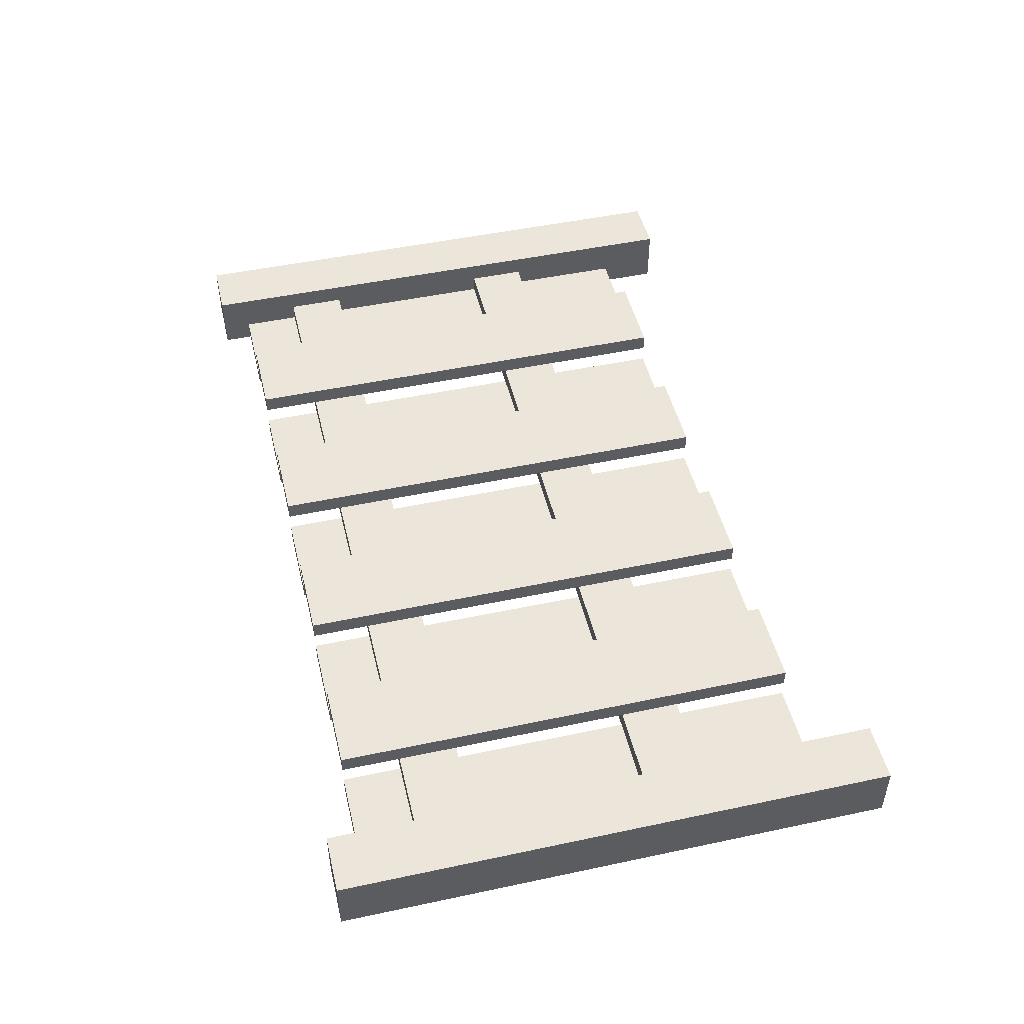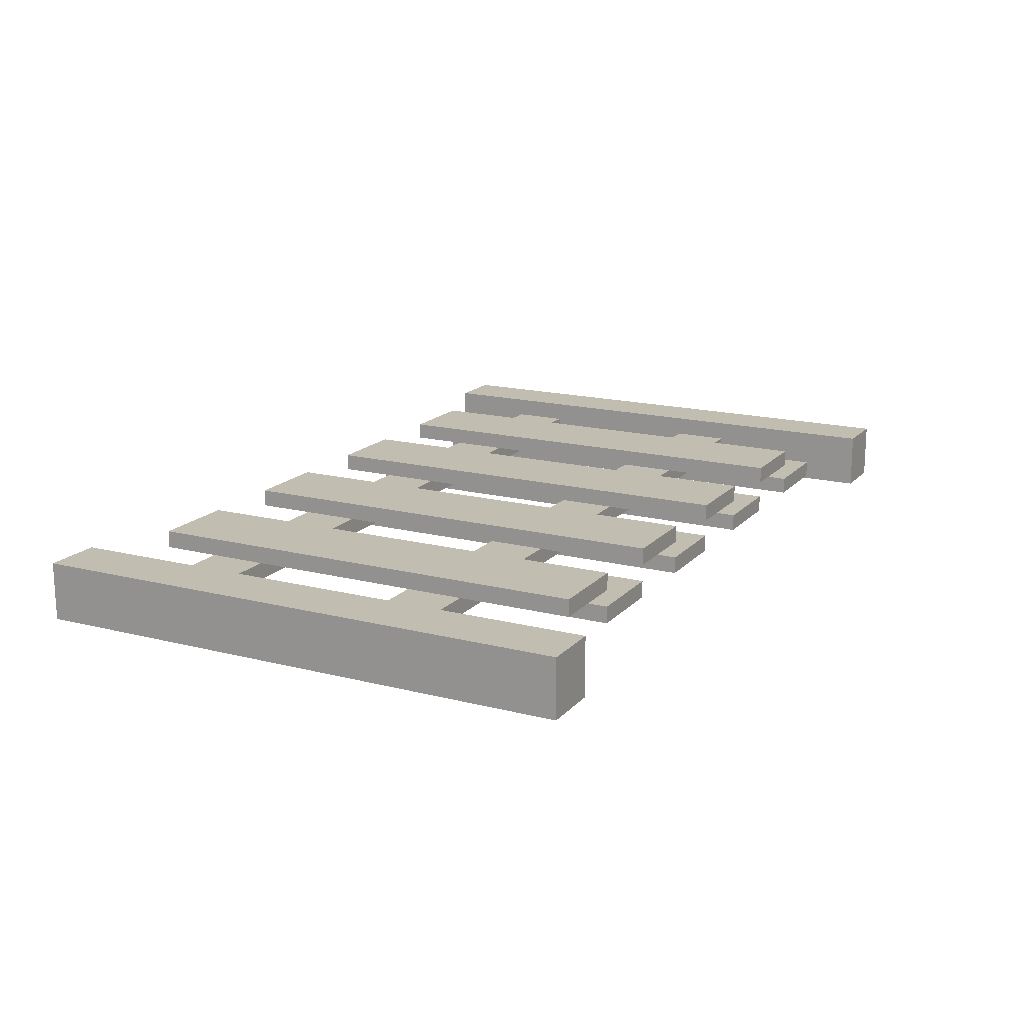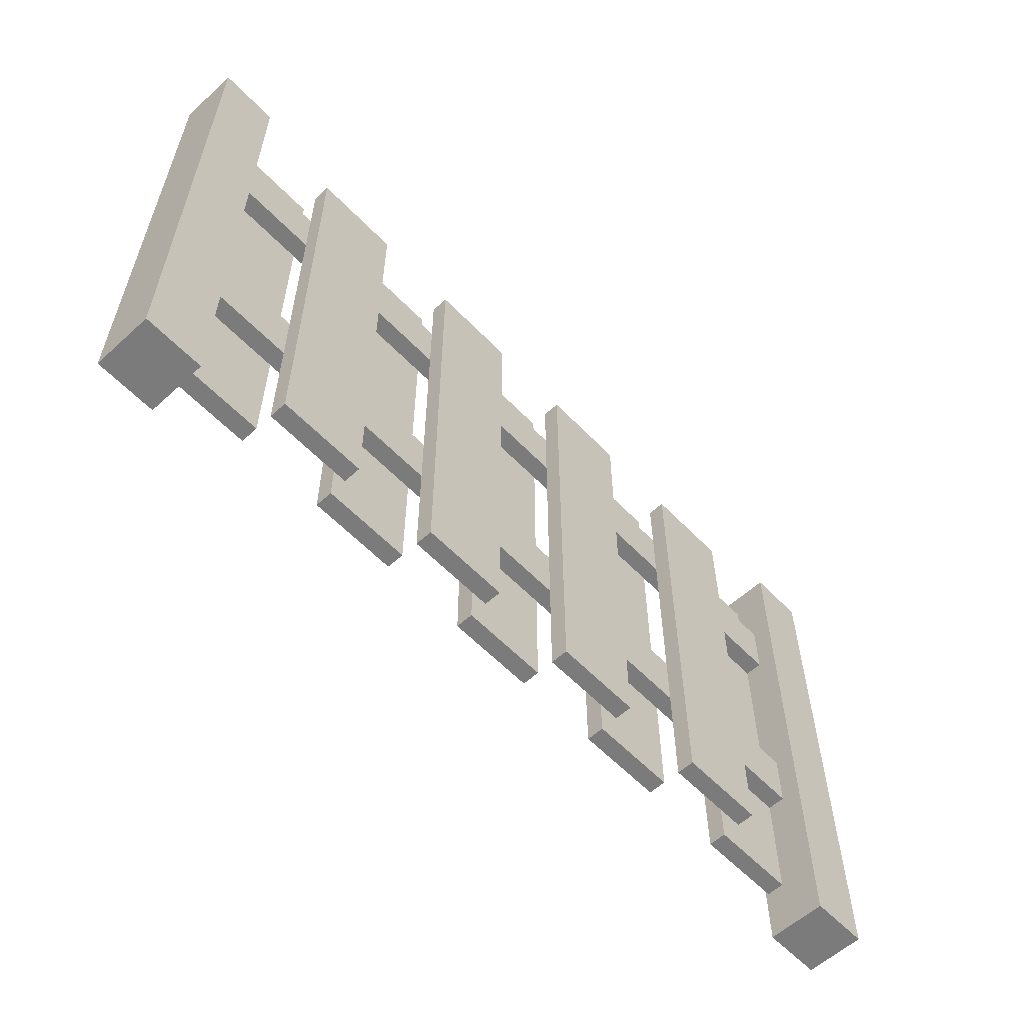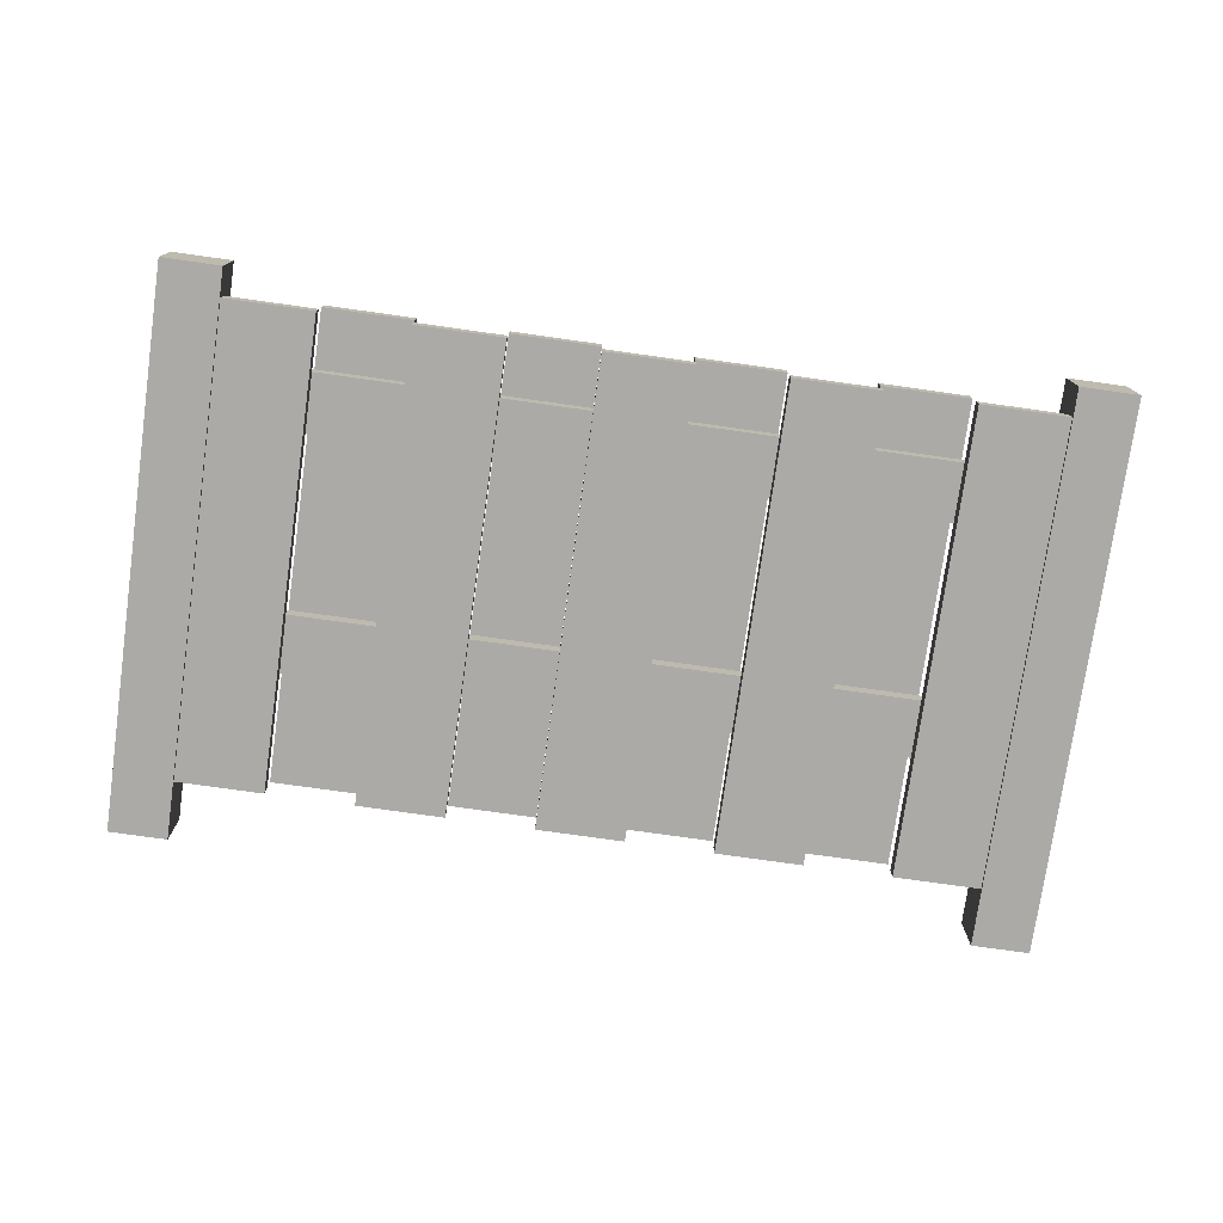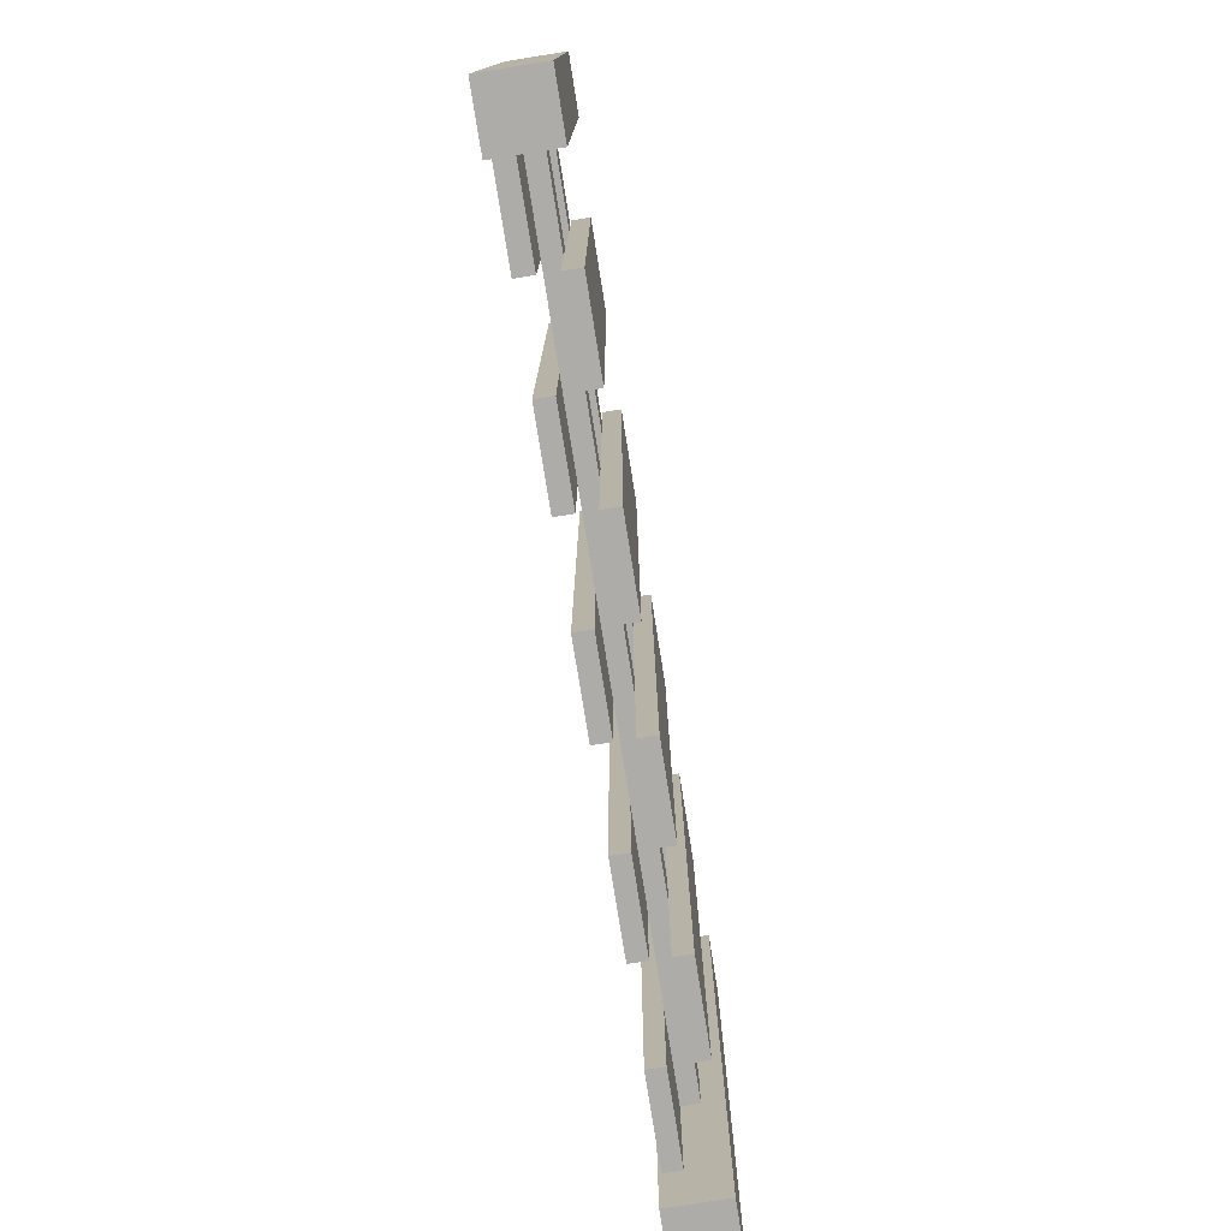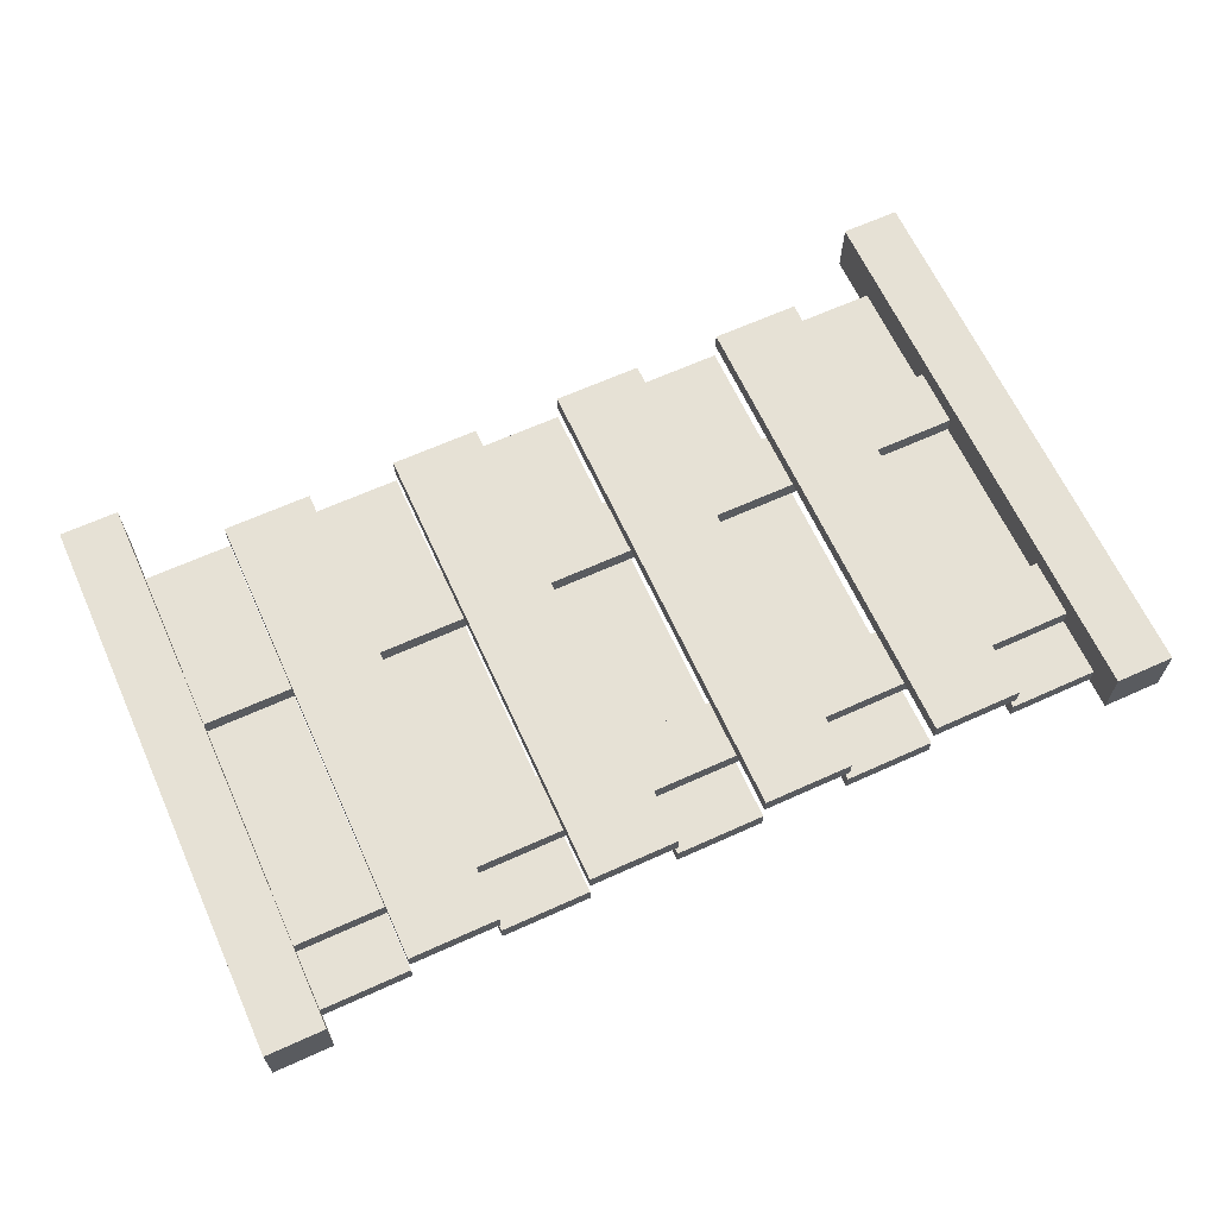
<metadata>
{"format":"obj","ext":"obj","renderer":"f3d","projection":"perspective","resolution":1024,"background":"white","views":[{"elev":48.2,"azim":-103.4,"up":"+Z"},{"elev":16.7,"azim":-62.6,"up":"+Z"},{"elev":-58.5,"azim":-46.7,"up":"+Y"},{"elev":-76.1,"azim":172.0,"up":"+Z"},{"elev":-76.6,"azim":-81.0,"up":"+Y"},{"elev":64.7,"azim":155.5,"up":"+Z"}]}
</metadata>
<code>
g ________0
v -0.02 -0.02 -0.01
v -0.02 -0.02 0.01
v -0.02 0.17 -0.01
v -0.02 0.17 0.01
v 0 -0.02 -0.01
v 0 -0.02 0.01
v 0 0 -0.009
v 0 0 -0.003
v 0 0.04 -0.003
v 0 0.04 0.003
v 0 0.06 -0.003
v 0 0.06 0.003
v 0 0.12 -0.003
v 0 0.12 0.003
v 0 0.14 -0.003
v 0 0.14 0.003
v 0 0.16 -0.009
v 0 0.16 -0.003
v 0 0.17 -0.01
v 0 0.17 0.01
v 0.03 0 -0.009
v 0.03 0 -0.003
v 0.03 0 0.003
v 0.03 0 0.009
v 0.03 0.04 -0.003
v 0.03 0.04 0.003
v 0.03 0.06 -0.003
v 0.03 0.06 0.003
v 0.03 0.12 -0.003
v 0.03 0.12 0.003
v 0.03 0.14 -0.003
v 0.03 0.14 0.003
v 0.03 0.16 -0.009
v 0.03 0.16 -0.003
v 0.03 0.16 0.003
v 0.03 0.16 0.009
v 0.06 0 -0.009
v 0.06 0 -0.003
v 0.06 0 0.003
v 0.06 0 0.009
v 0.06 0.04 -0.003
v 0.06 0.04 0.003
v 0.06 0.06 -0.003
v 0.06 0.06 0.003
v 0.06 0.12 -0.003
v 0.06 0.12 0.003
v 0.06 0.14 -0.003
v 0.06 0.14 0.003
v 0.06 0.16 -0.009
v 0.06 0.16 -0.003
v 0.06 0.16 0.003
v 0.06 0.16 0.009
v 0.09 0 -0.009
v 0.09 0 -0.003
v 0.09 0 0.003
v 0.09 0 0.009
v 0.09 0.04 -0.003
v 0.09 0.04 0.003
v 0.09 0.06 -0.003
v 0.09 0.06 0.003
v 0.09 0.12 -0.003
v 0.09 0.12 0.003
v 0.09 0.14 -0.003
v 0.09 0.14 0.003
v 0.09 0.16 -0.009
v 0.09 0.16 -0.003
v 0.09 0.16 0.003
v 0.09 0.16 0.009
v 0.12 0 -0.009
v 0.12 0 -0.003
v 0.12 0 0.003
v 0.12 0 0.009
v 0.12 0.04 -0.003
v 0.12 0.04 0.003
v 0.12 0.06 -0.003
v 0.12 0.06 0.003
v 0.12 0.12 -0.003
v 0.12 0.12 0.003
v 0.12 0.14 -0.003
v 0.12 0.14 0.003
v 0.12 0.16 -0.009
v 0.12 0.16 -0.003
v 0.12 0.16 0.003
v 0.12 0.16 0.009
v 0.15 0 -0.009
v 0.15 0 -0.003
v 0.15 0 0.003
v 0.15 0 0.009
v 0.15 0.04 -0.003
v 0.15 0.04 0.003
v 0.15 0.06 -0.003
v 0.15 0.06 0.003
v 0.15 0.12 -0.003
v 0.15 0.12 0.003
v 0.15 0.14 -0.003
v 0.15 0.14 0.003
v 0.15 0.16 -0.009
v 0.15 0.16 -0.003
v 0.15 0.16 0.003
v 0.15 0.16 0.009
v 0.18 0 -0.009
v 0.18 0 -0.003
v 0.18 0 0.003
v 0.18 0 0.009
v 0.18 0.04 -0.003
v 0.18 0.04 0.003
v 0.18 0.06 -0.003
v 0.18 0.06 0.003
v 0.18 0.12 -0.003
v 0.18 0.12 0.003
v 0.18 0.14 -0.003
v 0.18 0.14 0.003
v 0.18 0.16 -0.009
v 0.18 0.16 -0.003
v 0.18 0.16 0.003
v 0.18 0.16 0.009
v 0.21 0 -0.009
v 0.21 0 -0.003
v 0.21 0 0.003
v 0.21 0 0.009
v 0.21 0.04 -0.003
v 0.21 0.04 0.003
v 0.21 0.06 -0.003
v 0.21 0.06 0.003
v 0.21 0.12 -0.003
v 0.21 0.12 0.003
v 0.21 0.14 -0.003
v 0.21 0.14 0.003
v 0.21 0.16 -0.009
v 0.21 0.16 -0.003
v 0.21 0.16 0.003
v 0.21 0.16 0.009
v 0.24 0 -0.009
v 0.24 0 -0.003
v 0.24 0 0.003
v 0.24 0 0.009
v 0.24 0.04 -0.003
v 0.24 0.04 0.003
v 0.24 0.06 -0.003
v 0.24 0.06 0.003
v 0.24 0.12 -0.003
v 0.24 0.12 0.003
v 0.24 0.14 -0.003
v 0.24 0.14 0.003
v 0.24 0.16 -0.009
v 0.24 0.16 -0.003
v 0.24 0.16 0.003
v 0.24 0.16 0.009
v 0.27 -0.02 -0.01
v 0.27 -0.02 0.01
v 0.27 0 -0.009
v 0.27 0 -0.003
v 0.27 0.04 -0.003
v 0.27 0.04 0.003
v 0.27 0.06 -0.003
v 0.27 0.06 0.003
v 0.27 0.12 -0.003
v 0.27 0.12 0.003
v 0.27 0.14 -0.003
v 0.27 0.14 0.003
v 0.27 0.16 -0.009
v 0.27 0.16 -0.003
v 0.27 0.17 -0.01
v 0.27 0.17 0.01
v 0.29 -0.02 -0.01
v 0.29 -0.02 0.01
v 0.29 0.17 -0.01
v 0.29 0.17 0.01
f 121 123 137
f 137 123 139
f 125 127 141
f 141 127 143
f 108 106 124
f 124 106 122
f 154 156 138
f 138 156 140
f 112 110 128
f 128 110 126
f 158 160 142
f 142 160 144
f 89 91 105
f 105 91 107
f 93 95 109
f 109 95 111
f 76 74 92
f 92 74 90
f 80 78 96
f 96 78 94
f 57 59 73
f 73 59 75
f 61 63 77
f 77 63 79
f 44 42 60
f 60 42 58
f 48 46 64
f 64 46 62
f 25 27 41
f 41 27 43
f 29 31 45
f 45 31 47
f 12 10 28
f 28 10 26
f 16 14 32
f 32 14 30
f 11 27 13
f 13 27 29
f 34 18 31
f 31 18 15
f 153 154 137
f 137 154 138
f 137 138 121
f 121 138 122
f 121 122 105
f 105 122 106
f 105 106 89
f 89 106 90
f 89 90 73
f 73 90 74
f 73 74 57
f 57 74 58
f 57 58 41
f 41 58 42
f 41 42 25
f 25 42 26
f 25 26 9
f 9 26 10
f 11 12 27
f 27 12 28
f 27 28 43
f 43 28 44
f 43 44 59
f 59 44 60
f 59 60 75
f 75 60 76
f 75 76 91
f 91 76 92
f 91 92 107
f 107 92 108
f 107 108 123
f 123 108 124
f 123 124 139
f 139 124 140
f 139 140 155
f 155 140 156
f 9 8 25
f 25 8 22
f 33 34 31
f 31 29 33
f 33 29 27
f 33 27 21
f 21 27 25
f 21 25 22
f 17 33 7
f 7 33 21
f 34 33 18
f 18 33 17
f 21 22 7
f 7 22 8
f 157 158 141
f 141 158 142
f 141 142 125
f 125 142 126
f 125 126 109
f 109 126 110
f 109 110 93
f 93 110 94
f 93 94 77
f 77 94 78
f 77 78 61
f 61 78 62
f 61 62 45
f 45 62 46
f 45 46 29
f 29 46 30
f 29 30 13
f 13 30 14
f 160 159 144
f 144 159 143
f 144 143 128
f 128 143 127
f 128 127 112
f 112 127 111
f 112 111 96
f 96 111 95
f 96 95 80
f 80 95 79
f 80 79 64
f 64 79 63
f 64 63 48
f 48 63 47
f 48 47 32
f 32 47 31
f 32 31 16
f 16 31 15
f 42 39 26
f 26 39 23
f 28 30 44
f 44 30 46
f 32 35 48
f 48 35 51
f 36 35 32
f 32 30 36
f 36 30 28
f 36 28 24
f 24 28 26
f 24 26 23
f 52 36 40
f 40 36 24
f 48 51 52
f 39 42 40
f 40 42 44
f 40 44 52
f 52 44 46
f 52 46 48
f 52 51 36
f 36 51 35
f 39 40 23
f 23 40 24
f 41 38 57
f 57 38 54
f 59 61 43
f 43 61 45
f 63 66 47
f 47 66 50
f 47 50 49
f 38 41 37
f 37 41 43
f 37 43 49
f 49 43 45
f 49 45 47
f 65 66 63
f 63 61 65
f 65 61 59
f 65 59 53
f 53 59 57
f 53 57 54
f 49 65 37
f 37 65 53
f 66 65 50
f 50 65 49
f 53 54 37
f 37 54 38
f 74 71 58
f 58 71 55
f 60 62 76
f 76 62 78
f 64 67 80
f 80 67 83
f 68 67 64
f 64 62 68
f 68 62 60
f 68 60 56
f 56 60 58
f 56 58 55
f 84 68 72
f 72 68 56
f 80 83 84
f 71 74 72
f 72 74 76
f 72 76 84
f 84 76 78
f 84 78 80
f 84 83 68
f 68 83 67
f 71 72 55
f 55 72 56
f 73 70 89
f 89 70 86
f 91 93 75
f 75 93 77
f 95 98 79
f 79 98 82
f 79 82 81
f 70 73 69
f 69 73 75
f 69 75 81
f 81 75 77
f 81 77 79
f 97 98 95
f 95 93 97
f 97 93 91
f 97 91 85
f 85 91 89
f 85 89 86
f 81 97 69
f 69 97 85
f 98 97 82
f 82 97 81
f 85 86 69
f 69 86 70
f 106 103 90
f 90 103 87
f 92 94 108
f 108 94 110
f 96 99 112
f 112 99 115
f 100 99 96
f 96 94 100
f 100 94 92
f 100 92 88
f 88 92 90
f 88 90 87
f 116 100 104
f 104 100 88
f 112 115 116
f 103 106 104
f 104 106 108
f 104 108 116
f 116 108 110
f 116 110 112
f 116 115 100
f 100 115 99
f 103 104 87
f 87 104 88
f 105 102 121
f 121 102 118
f 123 125 107
f 107 125 109
f 127 130 111
f 111 130 114
f 111 114 113
f 102 105 101
f 101 105 107
f 101 107 113
f 113 107 109
f 113 109 111
f 129 130 127
f 127 125 129
f 129 125 123
f 129 123 117
f 117 123 121
f 117 121 118
f 113 129 101
f 101 129 117
f 130 129 114
f 114 129 113
f 117 118 101
f 101 118 102
f 138 135 122
f 122 135 119
f 124 126 140
f 140 126 142
f 128 131 144
f 144 131 147
f 132 131 128
f 128 126 132
f 132 126 124
f 132 124 120
f 120 124 122
f 120 122 119
f 148 132 136
f 136 132 120
f 144 147 148
f 135 138 136
f 136 138 140
f 136 140 148
f 148 140 142
f 148 142 144
f 148 147 132
f 132 147 131
f 135 136 119
f 119 136 120
f 137 134 153
f 153 134 152
f 155 157 139
f 139 157 141
f 159 162 143
f 143 162 146
f 143 146 145
f 134 137 133
f 133 137 139
f 133 139 145
f 145 139 141
f 145 141 143
f 145 161 133
f 133 161 151
f 162 161 146
f 146 161 145
f 151 152 133
f 133 152 134
f 150 164 158
f 158 164 160
f 154 150 156
f 156 150 158
f 156 158 155
f 155 158 157
f 159 160 162
f 162 160 164
f 162 164 161
f 161 164 163
f 161 163 151
f 151 163 149
f 151 149 152
f 152 149 150
f 152 150 153
f 153 150 154
f 167 165 163
f 163 165 149
f 168 166 167
f 167 166 165
f 164 150 168
f 168 150 166
f 165 166 149
f 149 166 150
f 168 167 164
f 164 167 163
f 6 8 9
f 8 6 7
f 7 6 5
f 7 5 19
f 11 13 12
f 12 13 14
f 9 10 6
f 6 10 12
f 6 12 20
f 20 12 14
f 20 14 16
f 16 15 20
f 20 15 18
f 20 18 19
f 19 18 17
f 19 17 7
f 4 2 20
f 20 2 6
f 3 1 4
f 4 1 2
f 19 5 3
f 3 5 1
f 2 1 6
f 6 1 5
f 3 4 19
f 19 4 20

</code>
